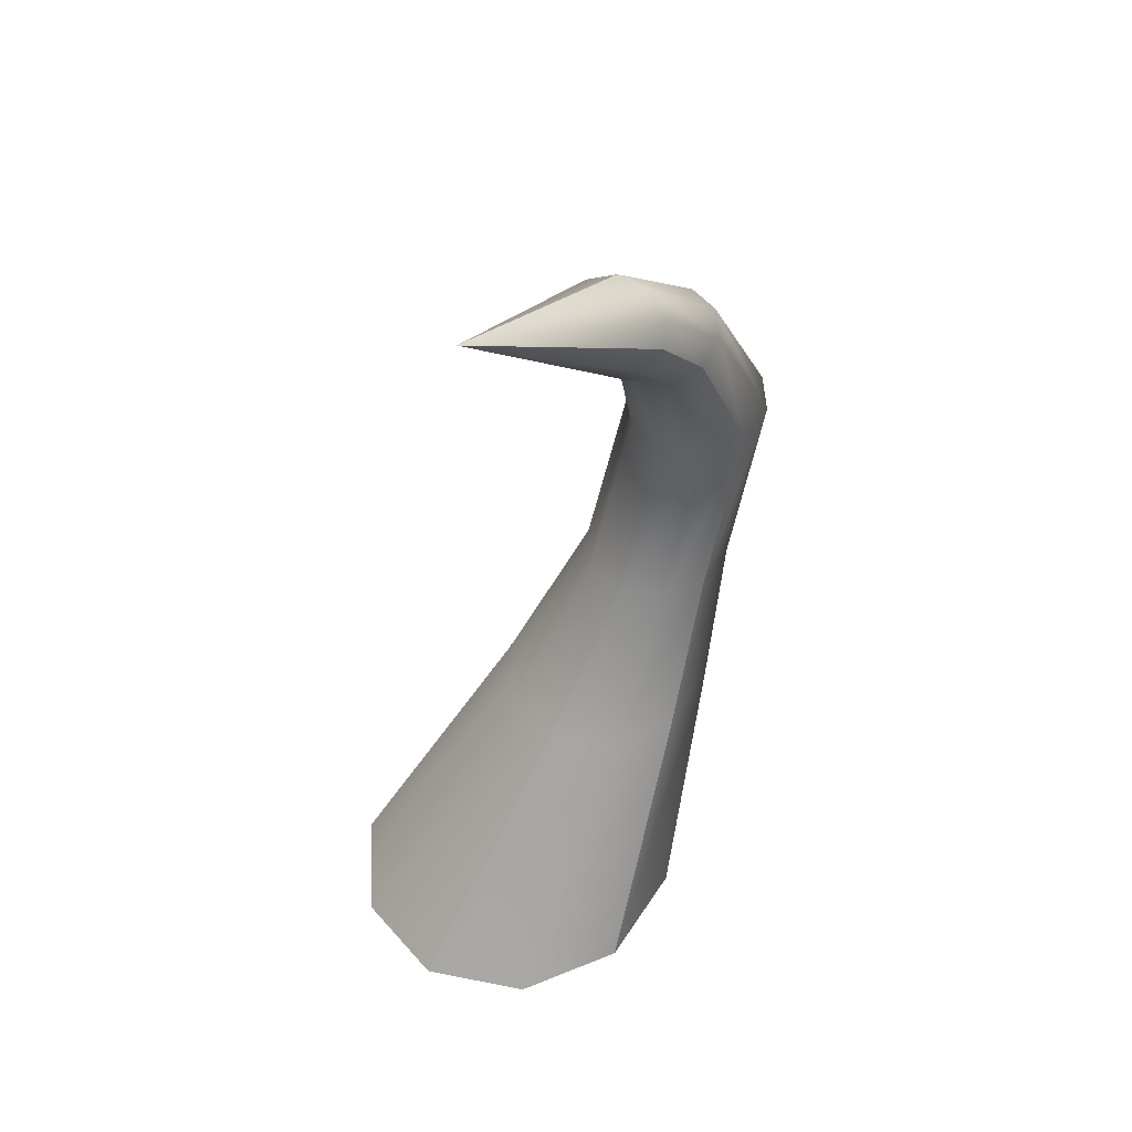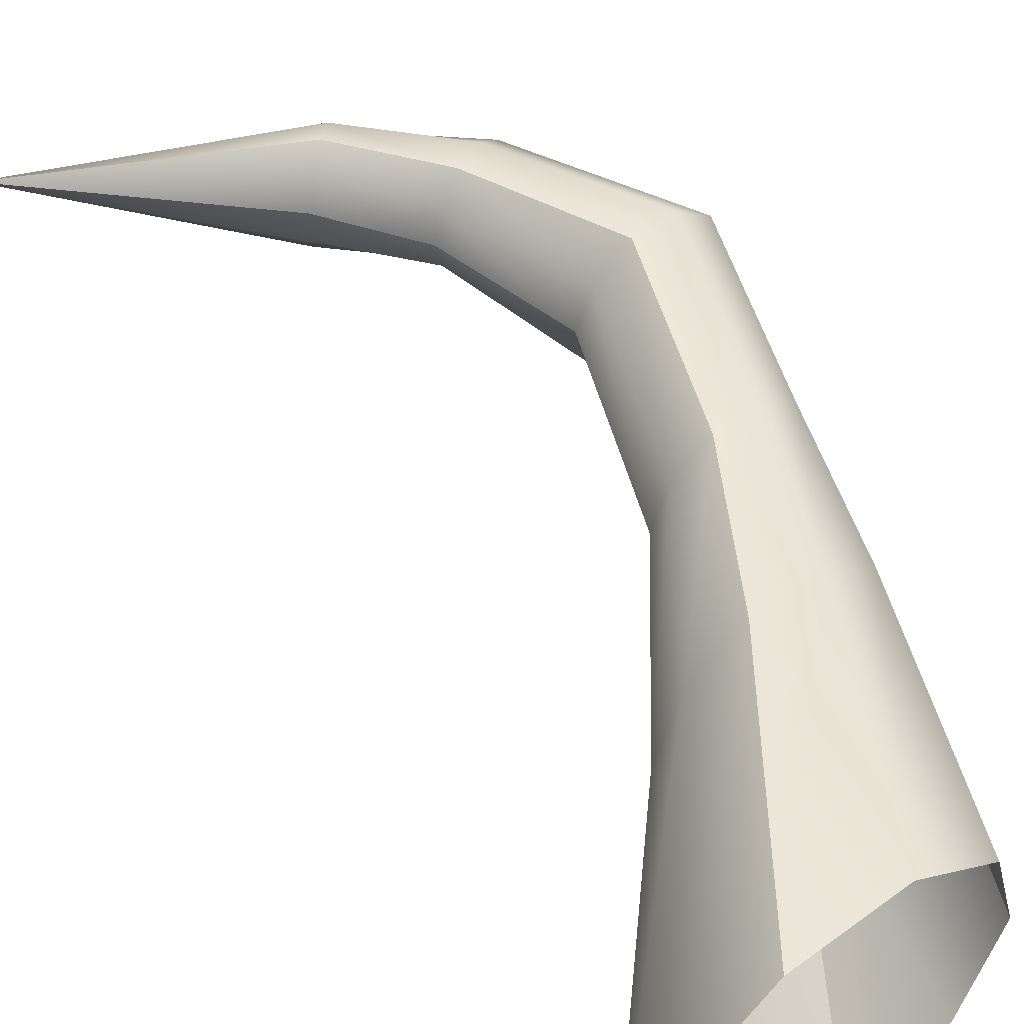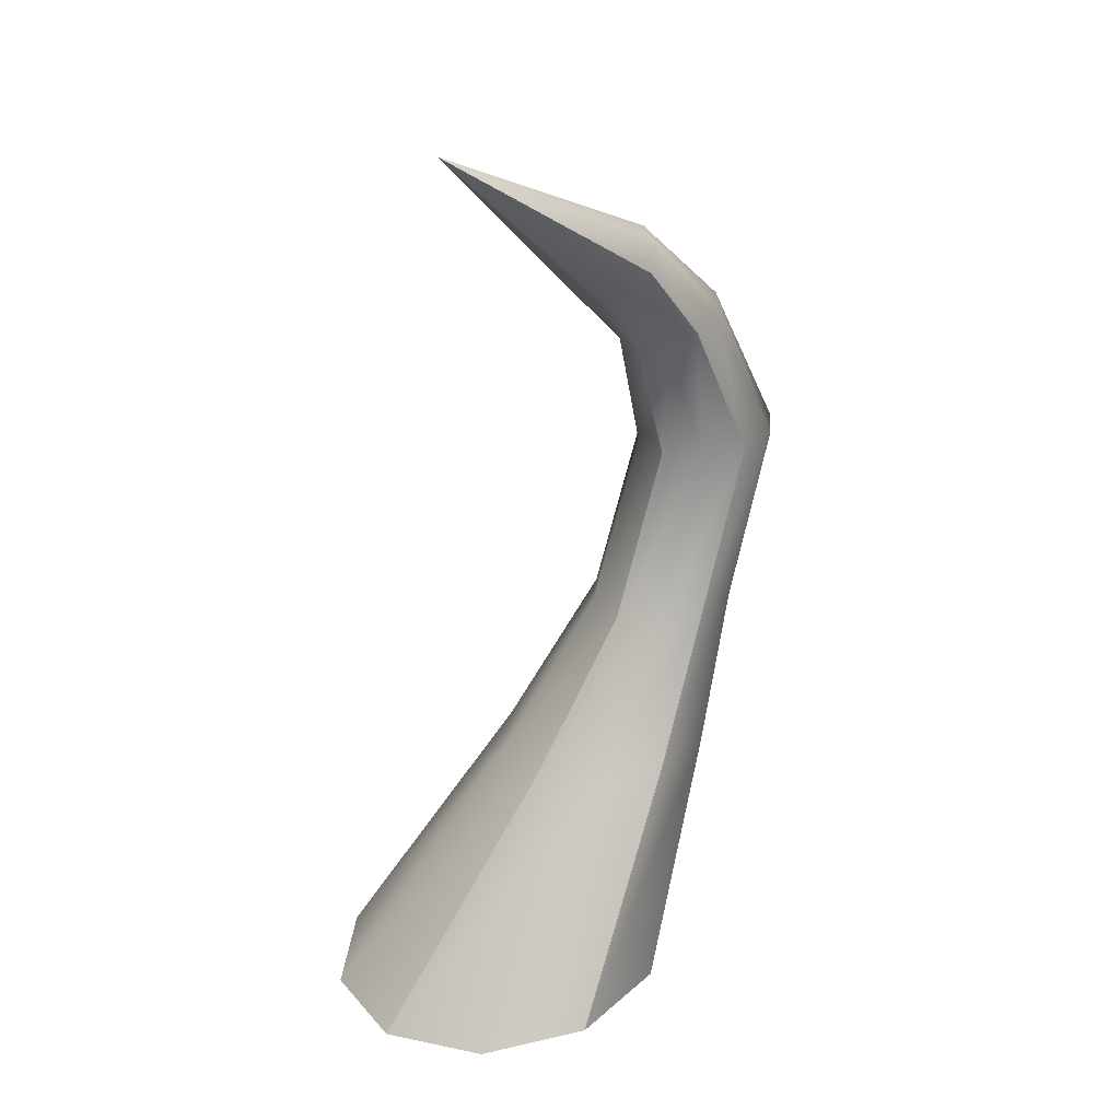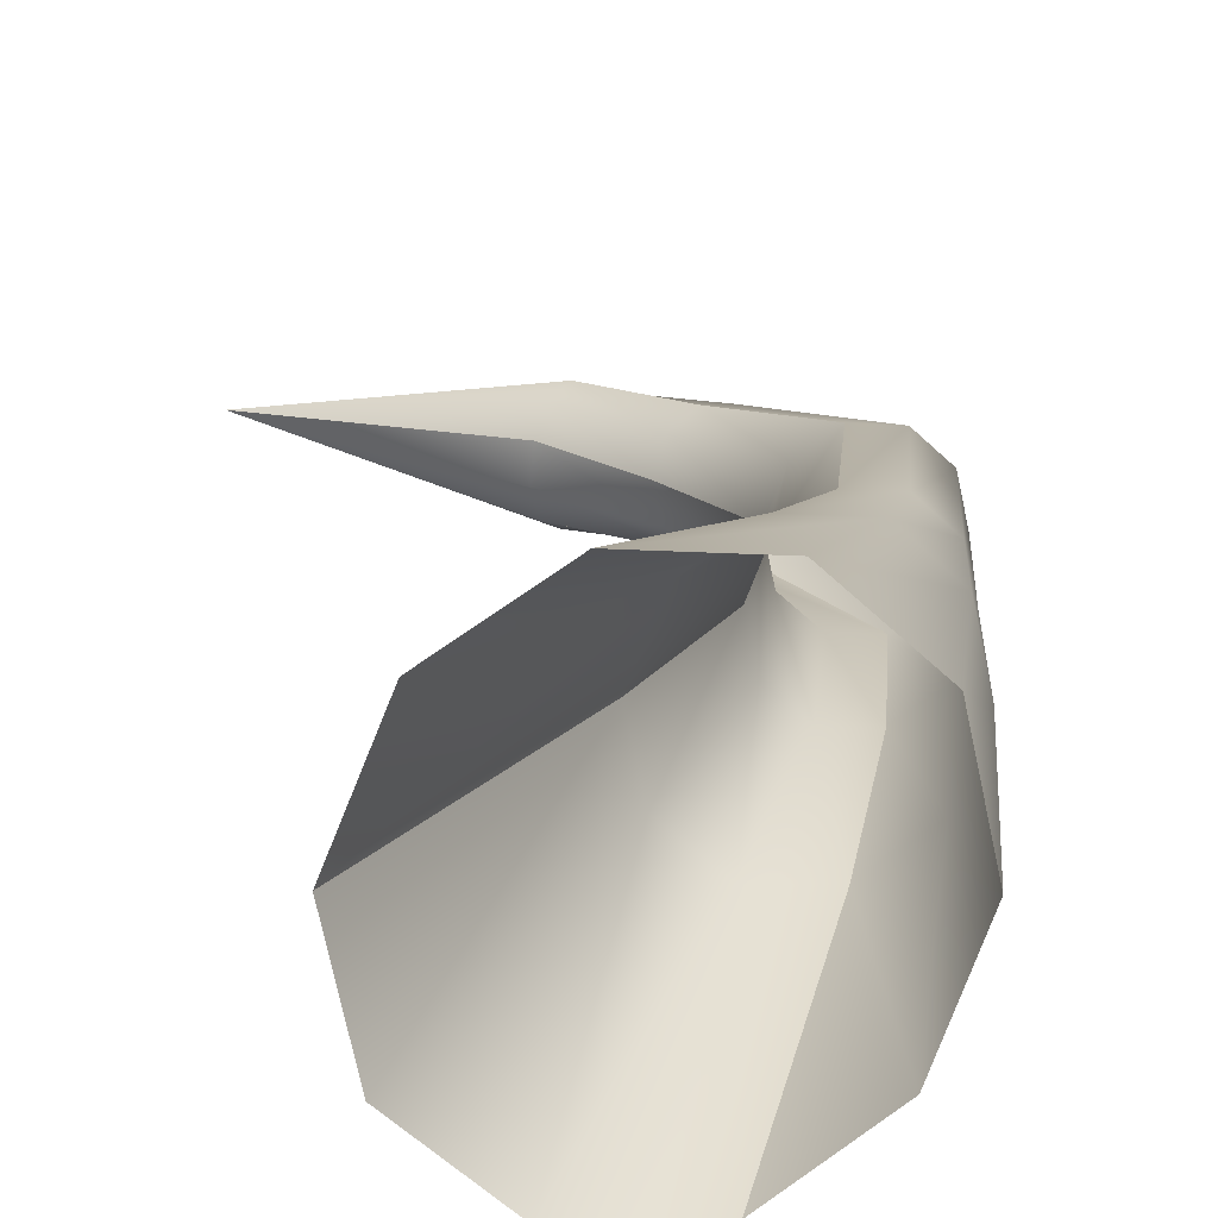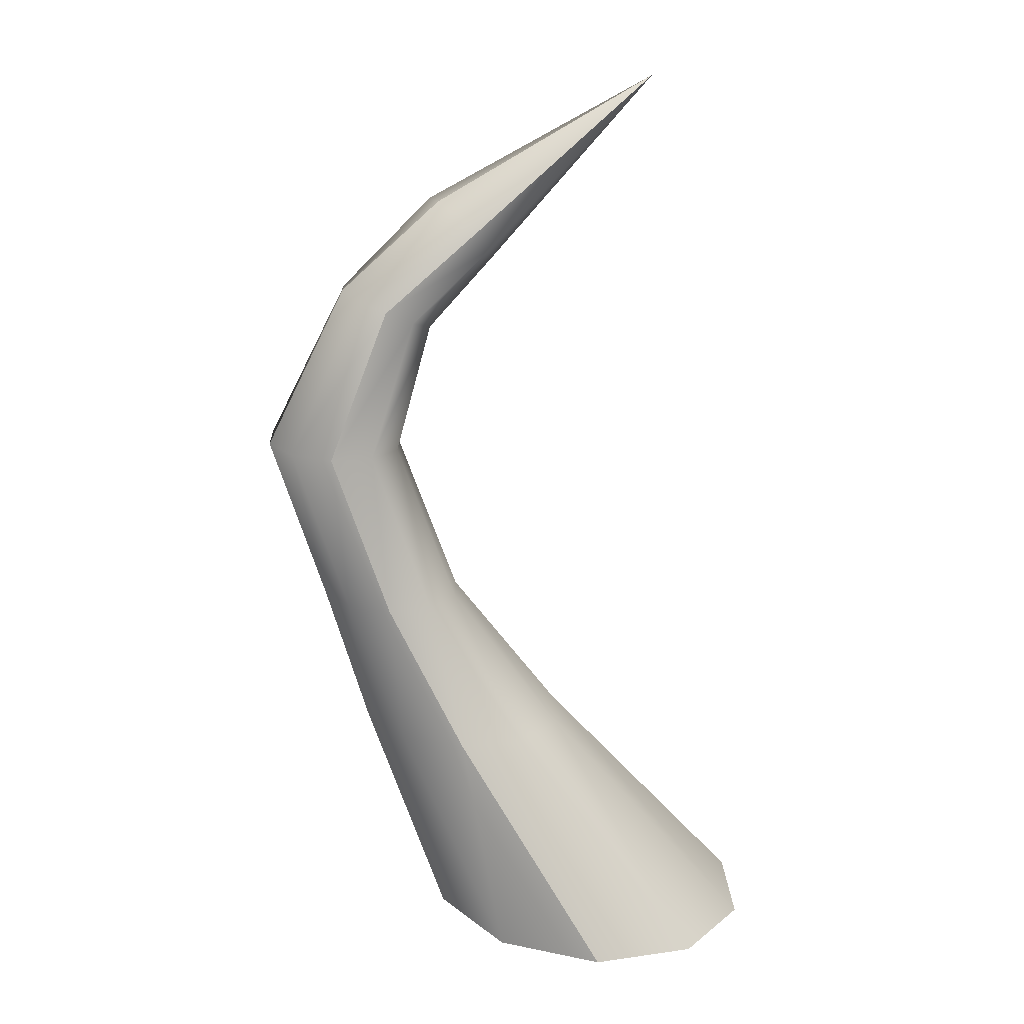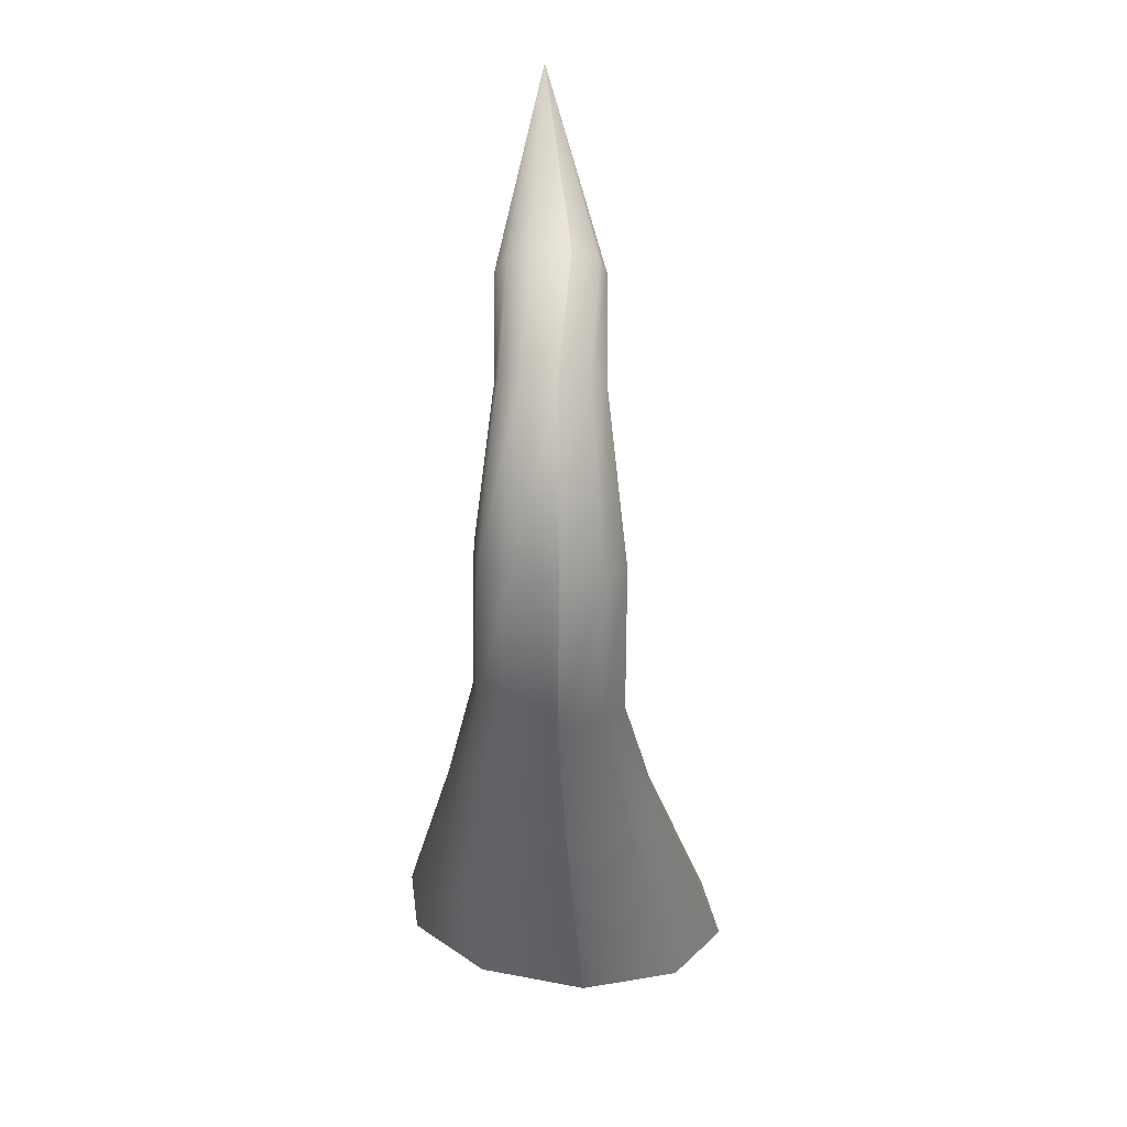
<metadata>
{"format":"obj","ext":"obj","renderer":"f3d","projection":"perspective","resolution":1024,"background":"white","views":[{"elev":53.1,"azim":-50.4,"up":"+Y"},{"elev":59.6,"azim":-36.9,"up":"+Z"},{"elev":30.5,"azim":-42.6,"up":"+Y"},{"elev":17.4,"azim":-14.8,"up":"+Z"},{"elev":14.7,"azim":166.6,"up":"+Y"},{"elev":22.8,"azim":90.2,"up":"+Y"}]}
</metadata>
<code>
g default
v 5.18 -1.425 3.504
v 6.708 -1.49 2.094
v 7.116 -1.661 0.06171
v 6.248 -1.872 -1.817
v 4.437 -2.042 -2.824
v 2.373 -2.107 -2.575
v 0.8448 -2.042 -1.165
v 0.4368 -1.871 0.8671
v 1.304 -1.661 2.746
v 3.116 -1.49 3.753
v 7.427 2.789 2.548
v 8.377 2.748 1.671
v 8.631 2.642 0.4072
v 8.091 2.511 -0.7609
v 6.965 2.405 -1.387
v 5.681 2.365 -1.232
v 4.731 2.405 -0.3558
v 4.478 2.512 0.9079
v 5.017 2.643 2.076
v 6.144 2.749 2.702
v 8.637 5.462 2.017
v 9.286 5.434 1.418
v 9.46 5.362 0.555
v 9.091 5.272 -0.2429
v 8.322 5.2 -0.6707
v 7.445 5.172 -0.565
v 6.796 5.2 0.03381
v 6.623 5.272 0.8971
v 6.991 5.362 1.695
v 7.761 5.434 2.123
v 9.748 8.675 1.91
v 10.37 8.649 1.34
v 10.53 8.58 0.5171
v 10.18 8.494 -0.2431
v 9.447 8.425 -0.6507
v 8.612 8.399 -0.55
v 7.993 8.425 0.02053
v 7.828 8.494 0.843
v 8.179 8.58 1.603
v 8.913 8.649 2.011
v 8.419 11.52 1.572
v 8.844 11.67 1.146
v 8.965 11.66 0.5404
v 8.736 11.51 -0.01422
v 8.244 11.28 -0.3056
v 7.678 11.04 -0.2225
v 7.253 10.9 0.2034
v 7.132 10.91 0.8094
v 7.36 11.06 1.364
v 7.852 11.29 1.655
v 6.918 13.21 1.453
v 7.096 13.41 0.9305
v 7.039 13.4 0.3151
v 6.771 13.18 -0.1581
v 6.392 12.83 -0.3084
v 6.048 12.48 -0.07844
v 5.87 12.28 0.444
v 5.926 12.29 1.059
v 6.195 12.51 1.533
v 6.573 12.86 1.683
v 2.454 15.81 0.8295
g LargeSpike
f 1 2 12 11
f 2 3 13 12
f 3 4 14 13
f 4 5 15 14
f 5 6 16 15
f 6 7 17 16
f 7 8 18 17
f 8 9 19 18
f 9 10 20 19
f 10 1 11 20
f 11 12 22 21
f 12 13 23 22
f 13 14 24 23
f 14 15 25 24
f 15 16 26 25
f 16 17 27 26
f 17 18 28 27
f 18 19 29 28
f 19 20 30 29
f 20 11 21 30
f 21 22 32 31
f 22 23 33 32
f 23 24 34 33
f 24 25 35 34
f 25 26 36 35
f 26 27 37 36
f 27 28 38 37
f 28 29 39 38
f 29 30 40 39
f 30 21 31 40
f 31 32 42 41
f 32 33 43 42
f 33 34 44 43
f 34 35 45 44
f 35 36 46 45
f 36 37 47 46
f 37 38 48 47
f 38 39 49 48
f 39 40 50 49
f 40 31 41 50
f 41 42 52 51
f 42 43 53 52
f 43 44 54 53
f 44 45 55 54
f 45 46 56 55
f 46 47 57 56
f 47 48 58 57
f 48 49 59 58
f 49 50 60 59
f 50 41 51 60
f 51 52 61
f 52 53 61
f 53 54 61
f 54 55 61
f 55 56 61
f 56 57 61
f 57 58 61
f 58 59 61
f 59 60 61
f 60 51 61

</code>
